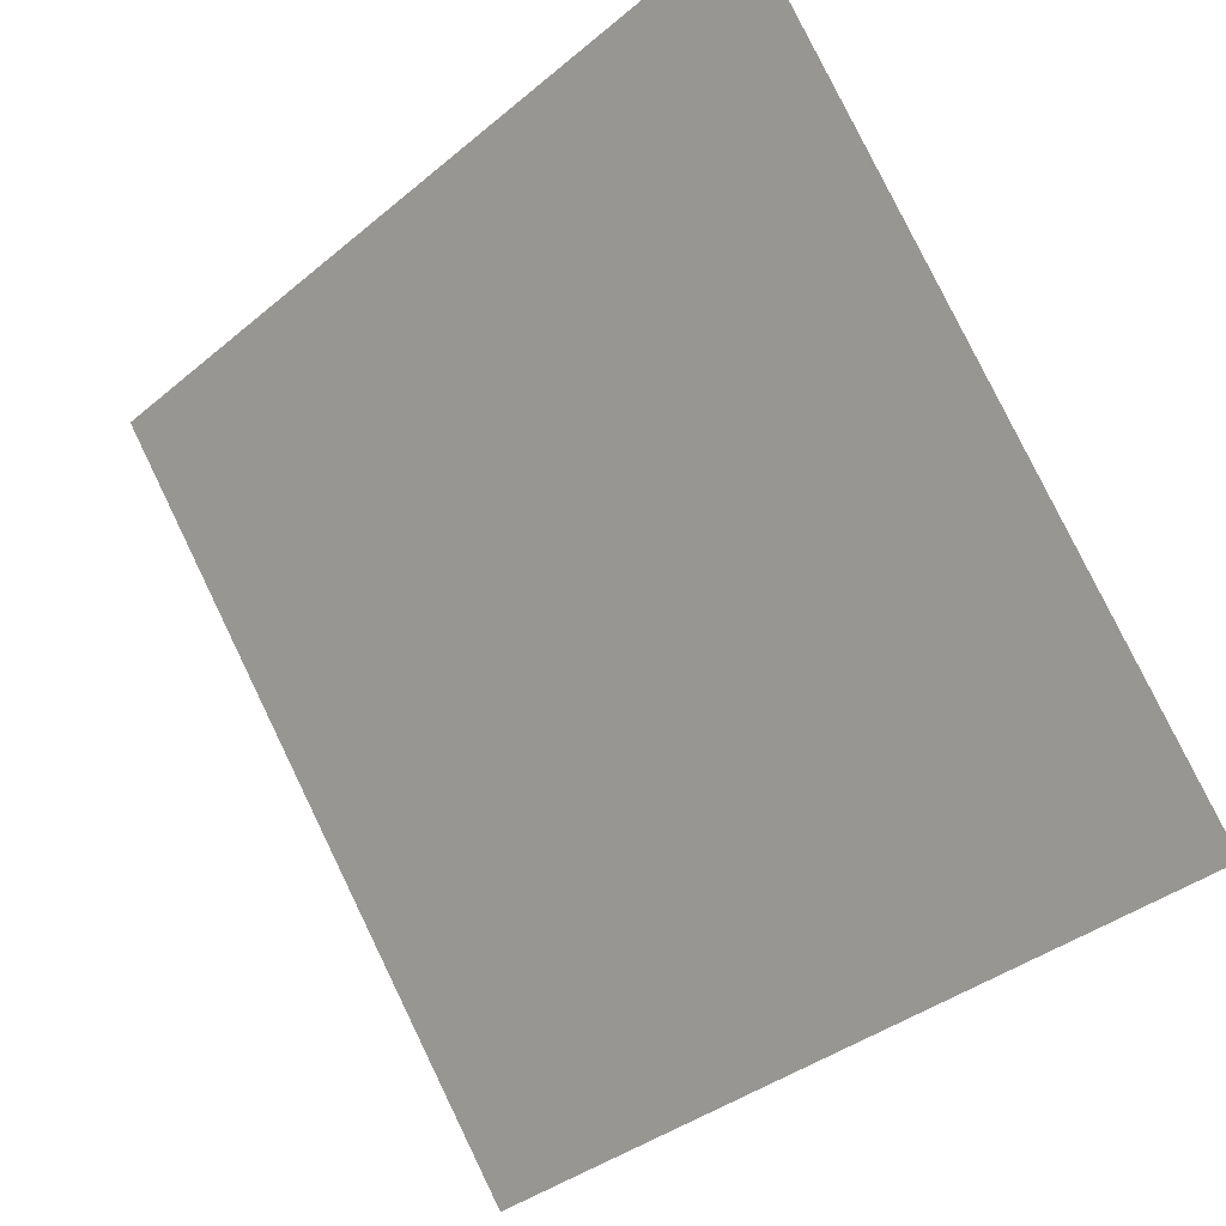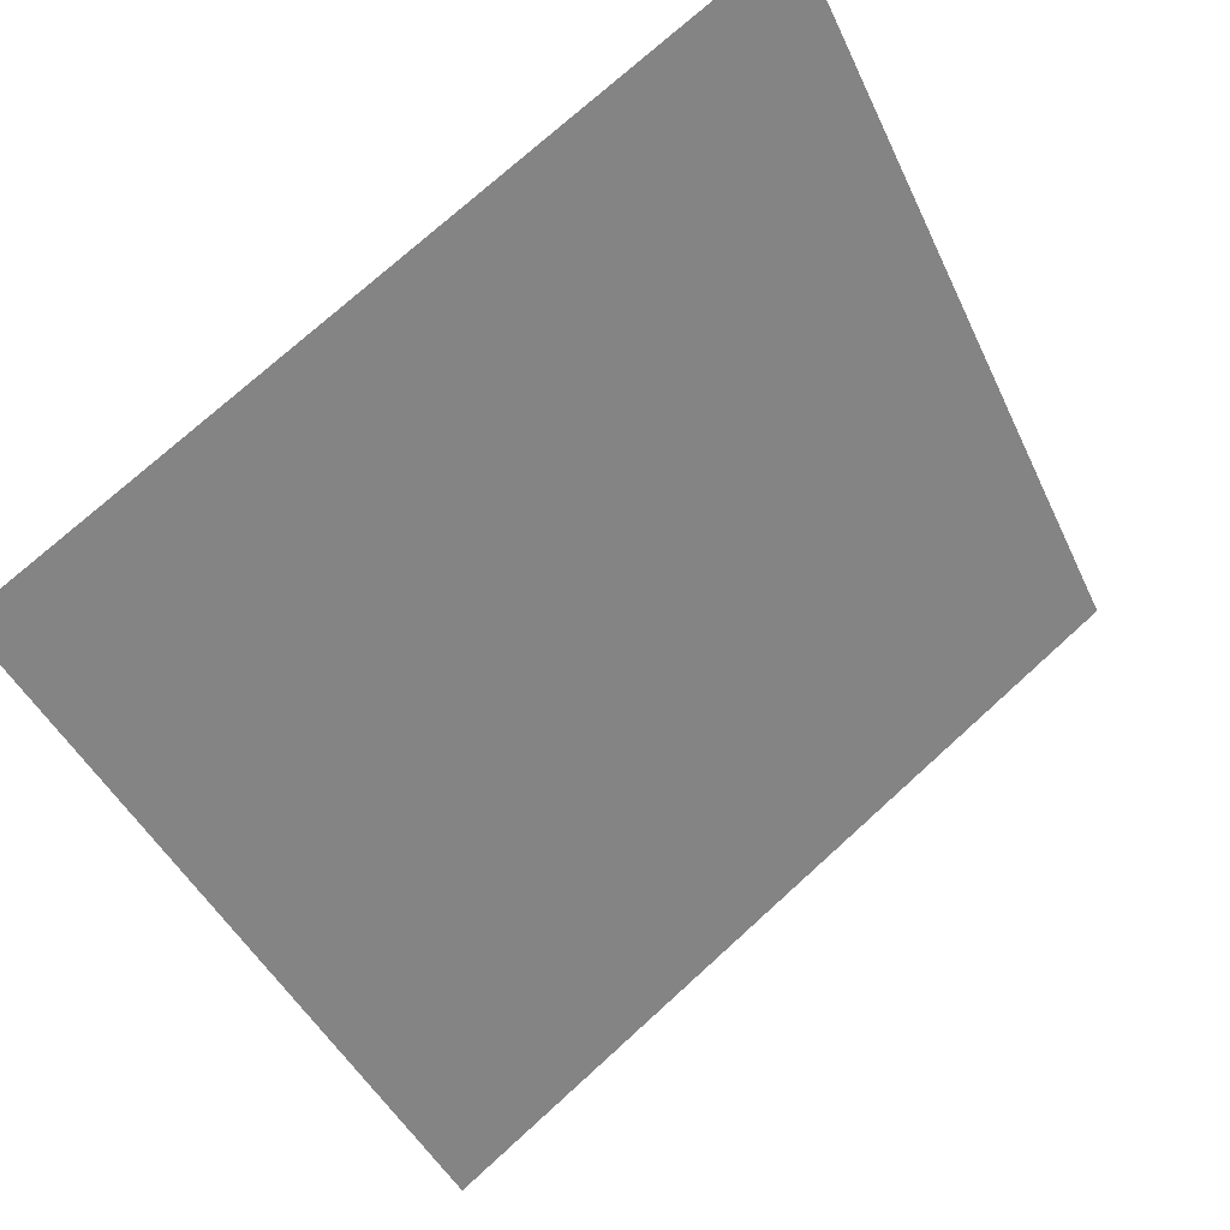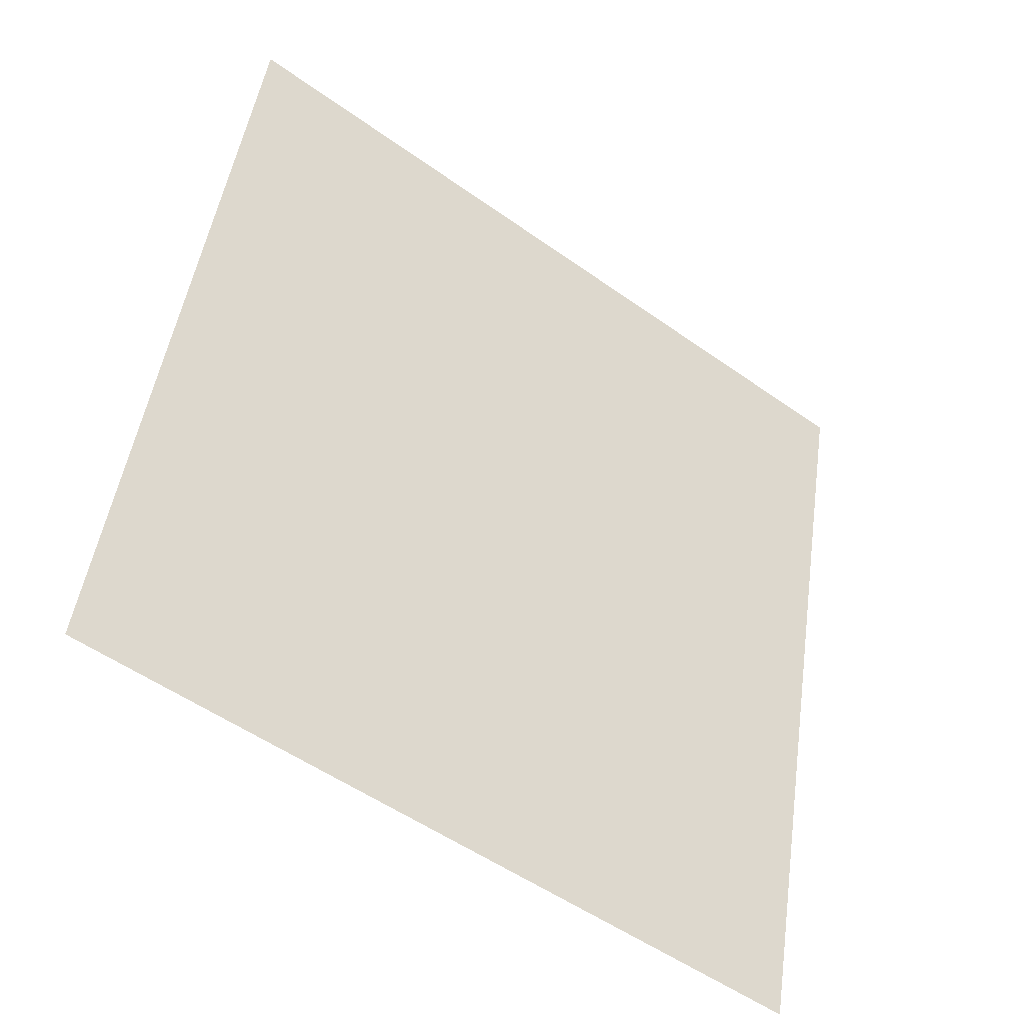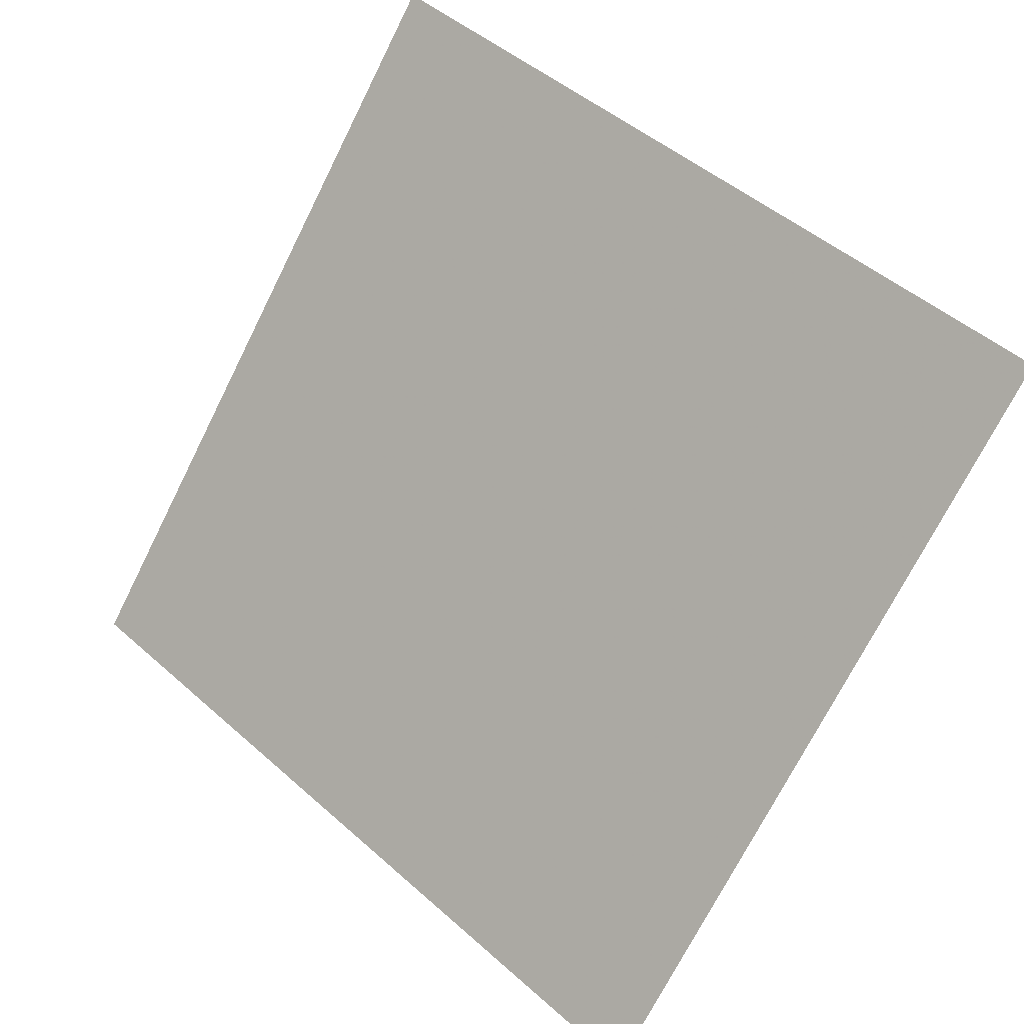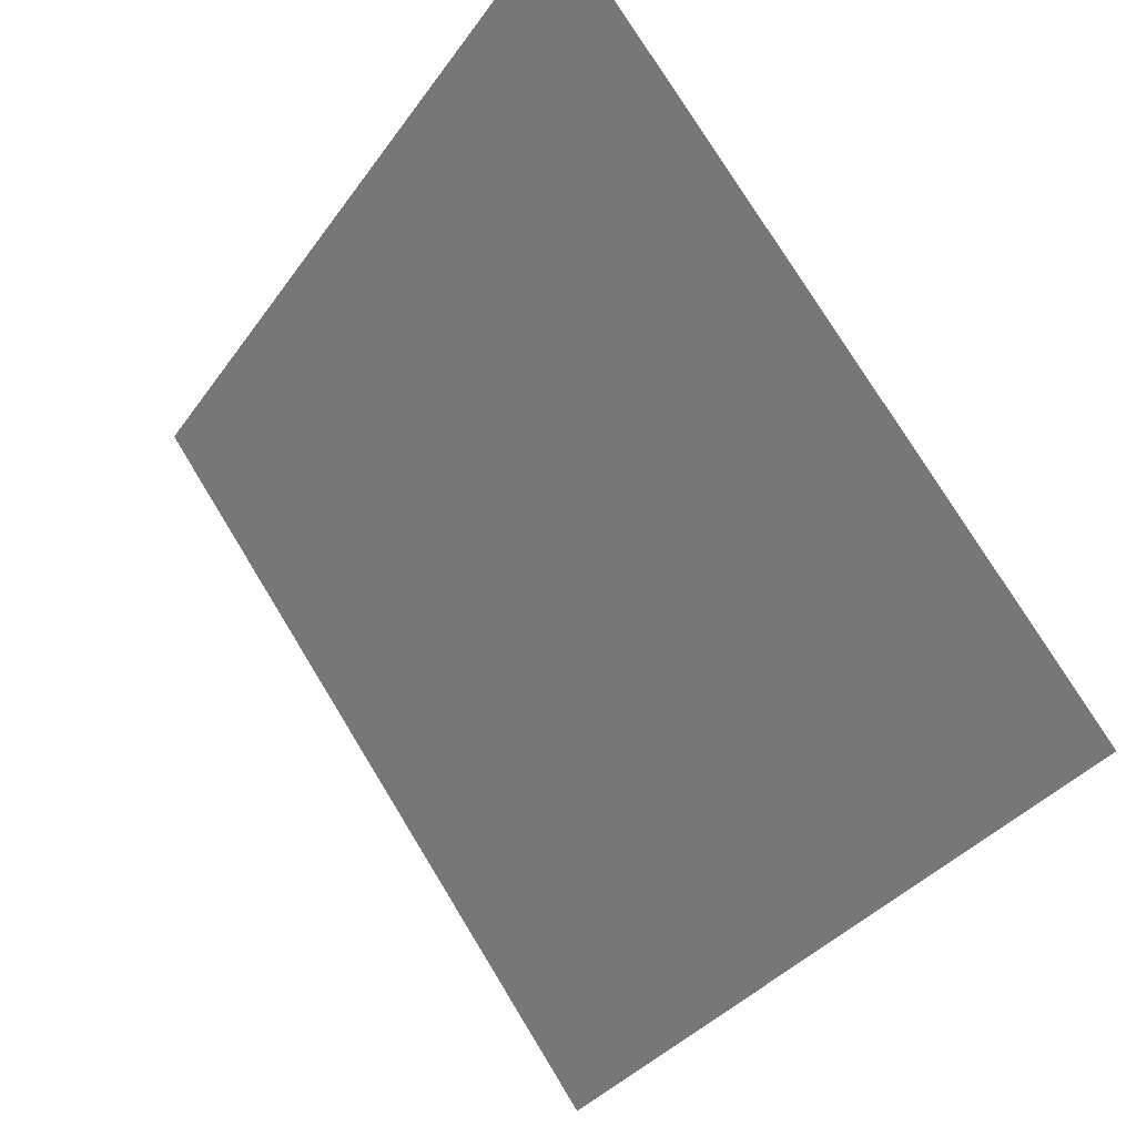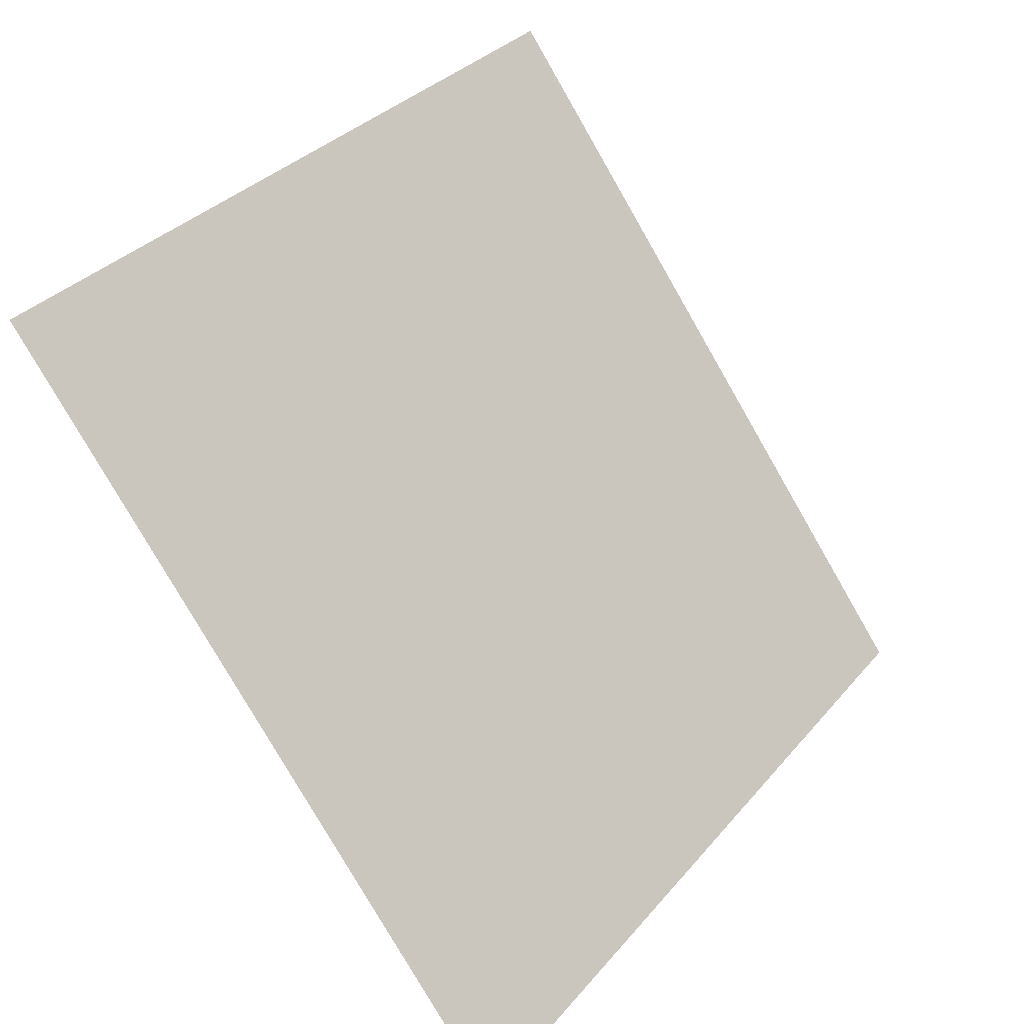
<metadata>
{"format":"obj","ext":"obj","renderer":"f3d","projection":"perspective","resolution":1024,"background":"white","views":[{"elev":-36.8,"azim":-134.8,"up":"+Z"},{"elev":75.1,"azim":-43.6,"up":"+Z"},{"elev":47.0,"azim":98.7,"up":"+Y"},{"elev":-73.5,"azim":63.9,"up":"+Y"},{"elev":-33.8,"azim":-121.3,"up":"+Z"},{"elev":33.3,"azim":-58.1,"up":"+Z"}]}
</metadata>
<code>
v 0.163 0.5265 0.164
v 0.1564 0.5266 0.164
v 0.1565 0.5306 0.1693
v 0.1631 0.5304 0.1692
f 4 3 2 1

</code>
